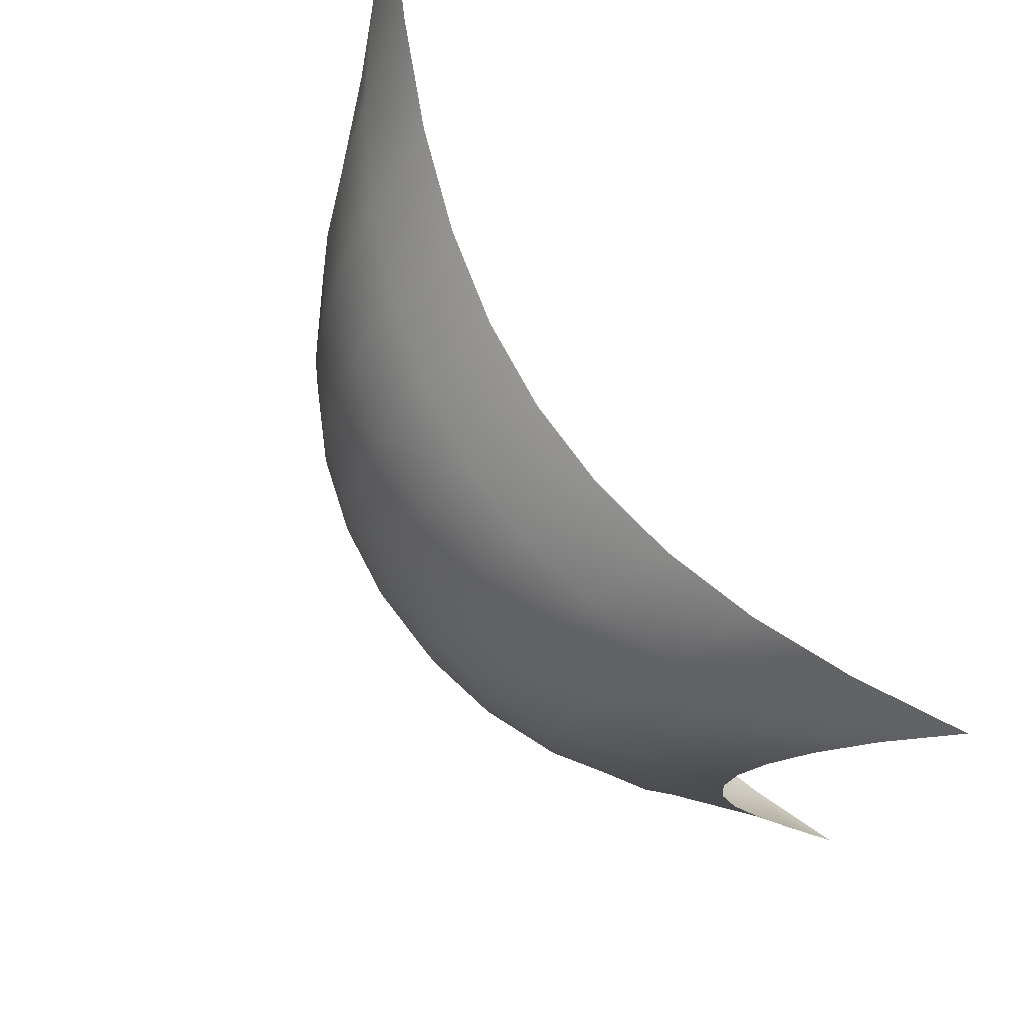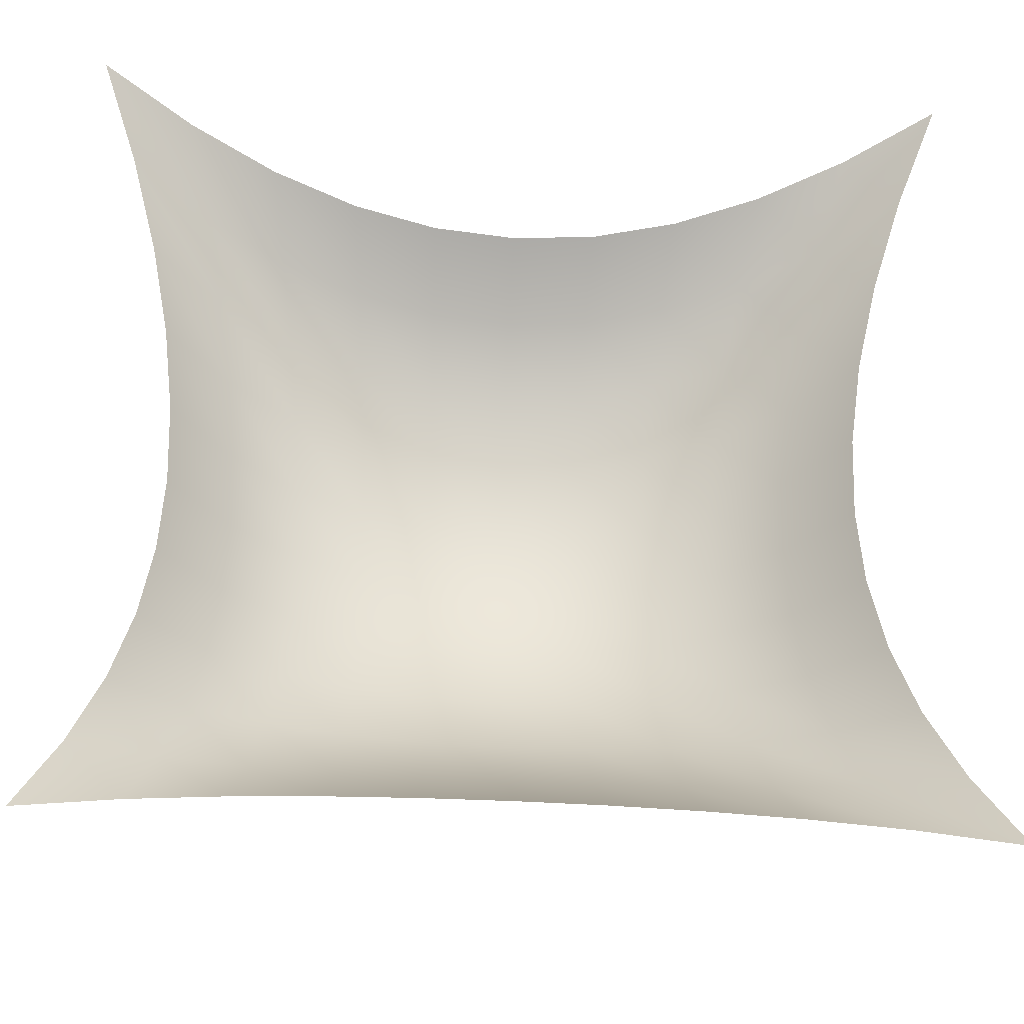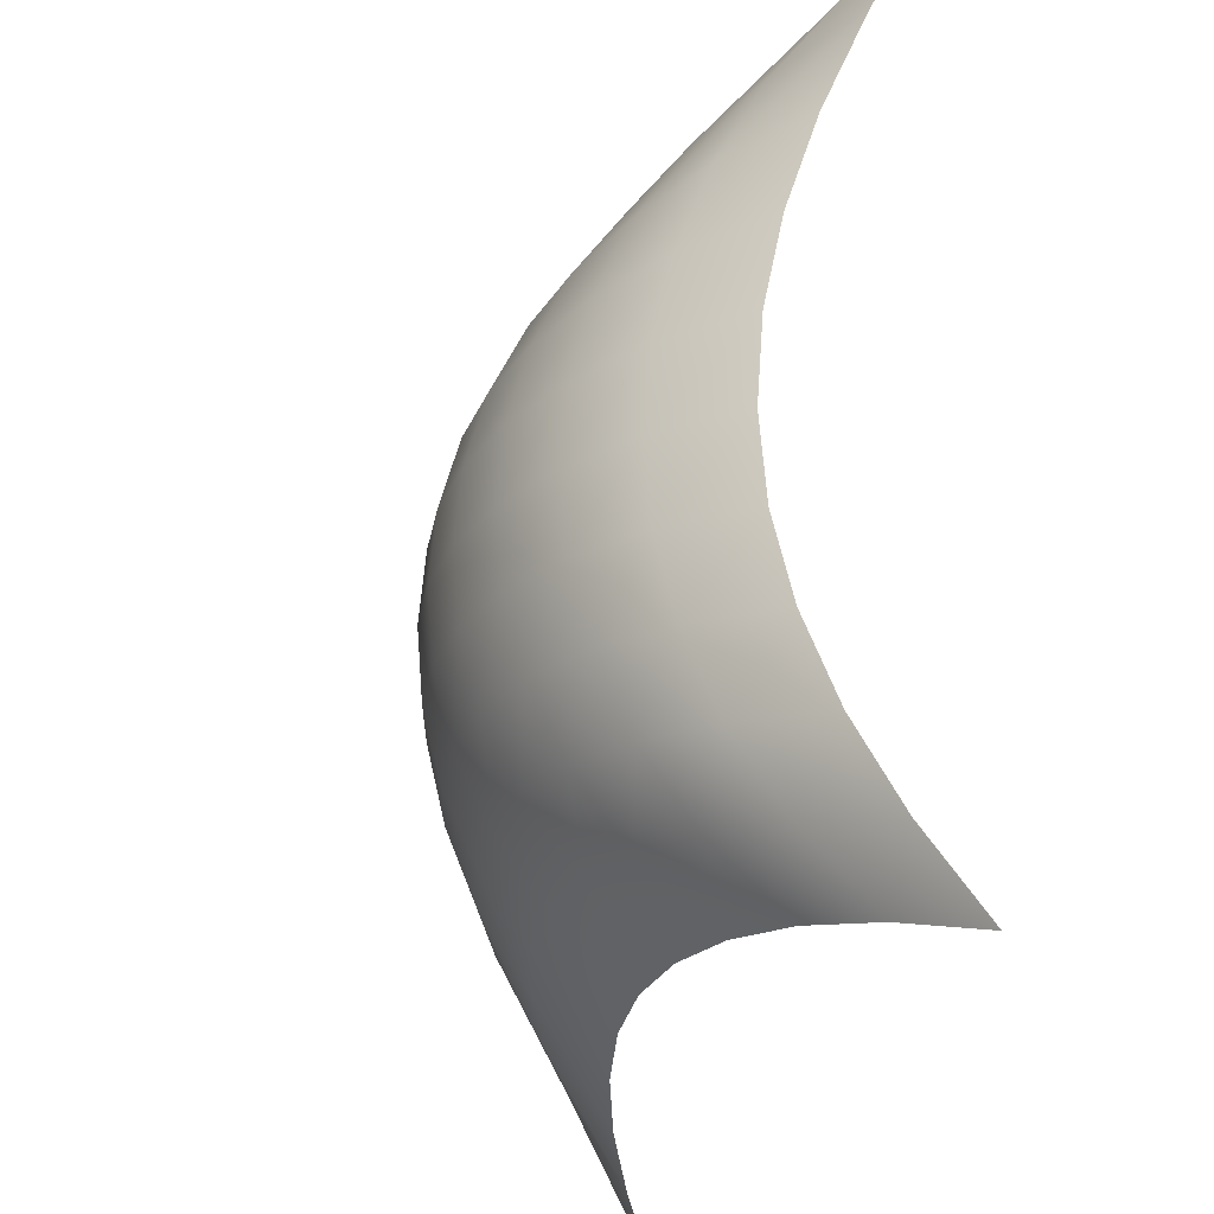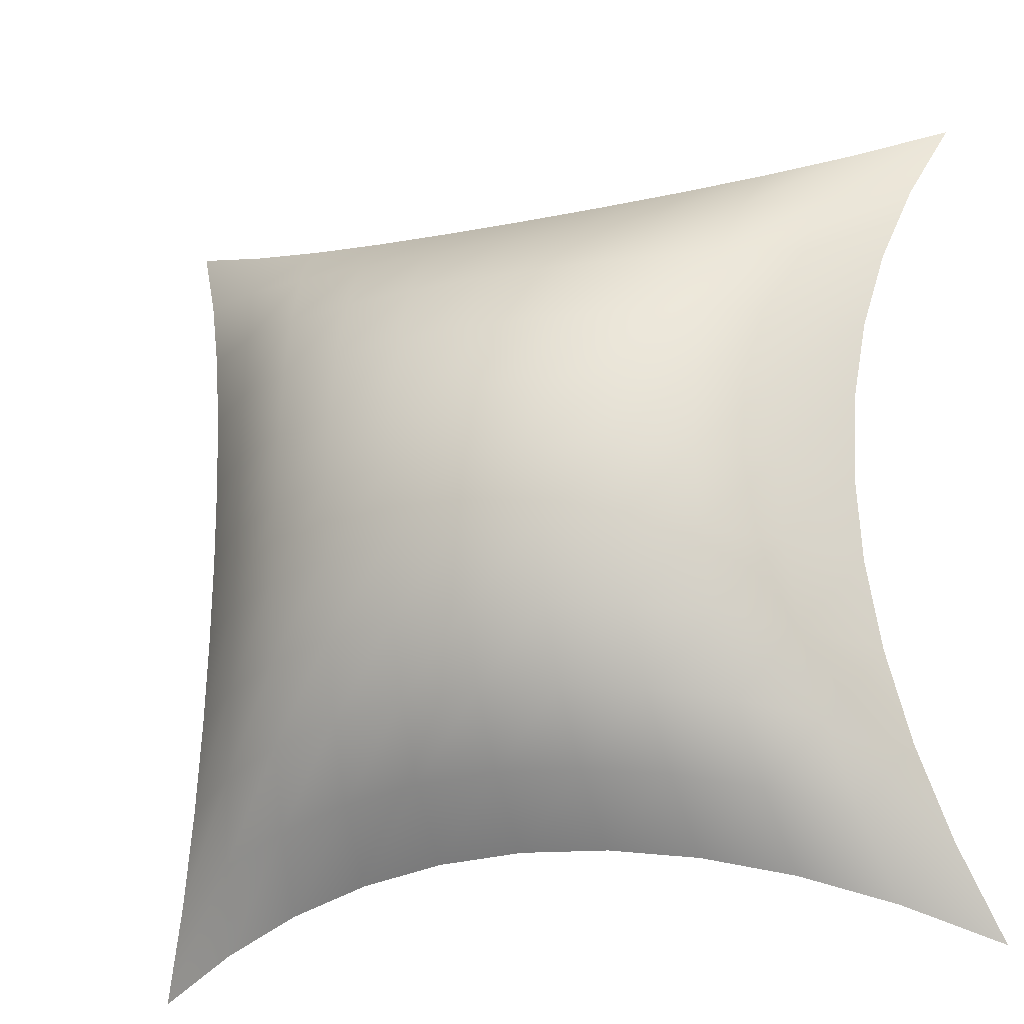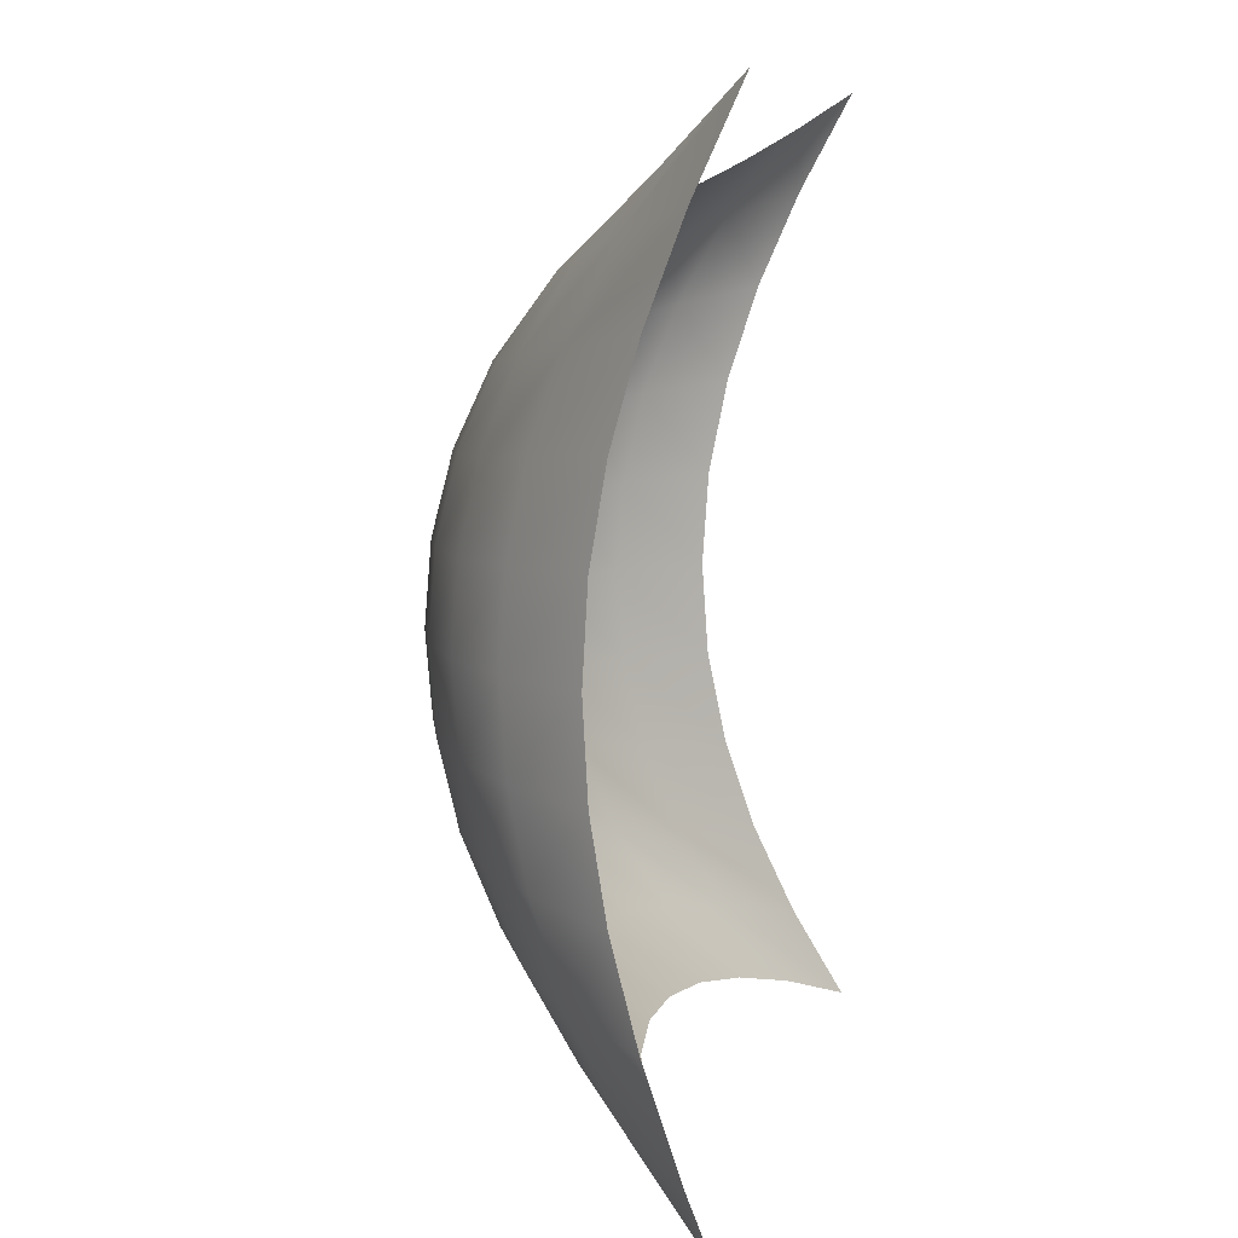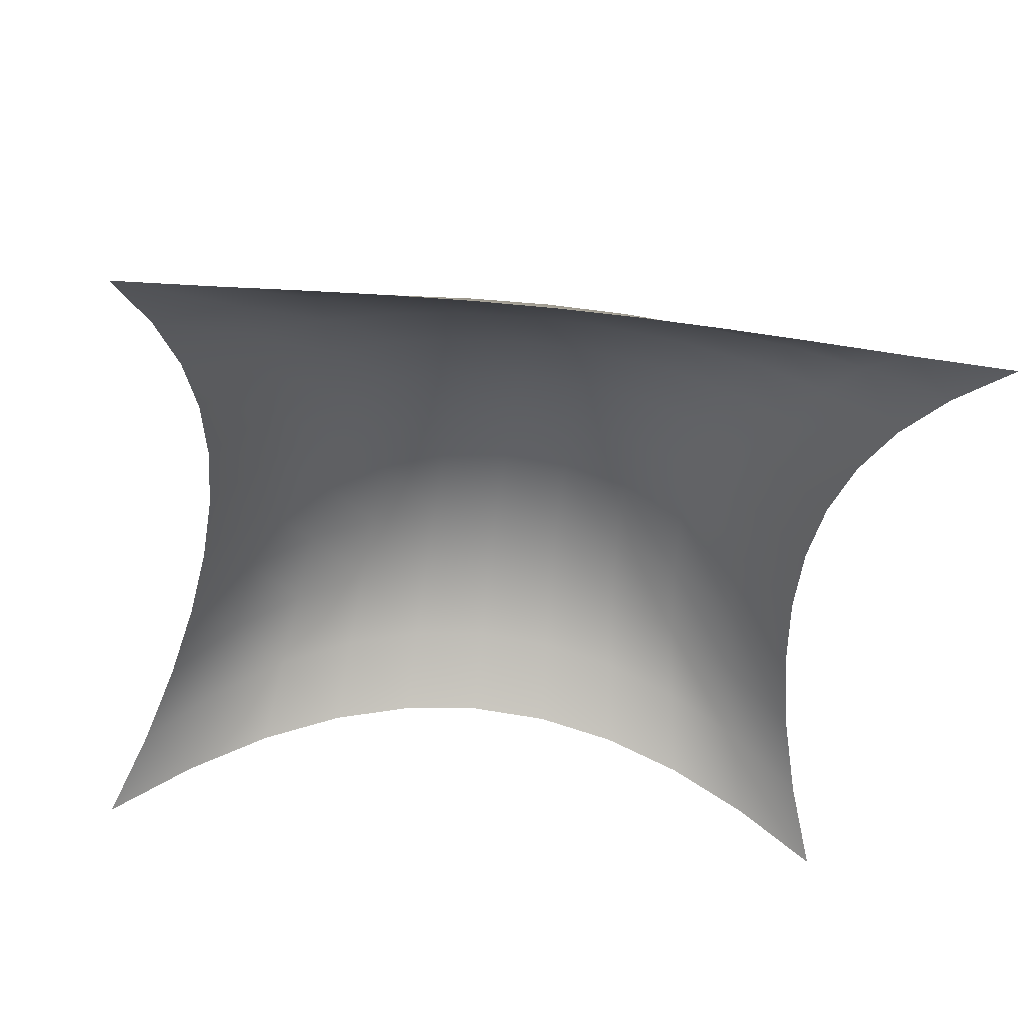
<metadata>
{"format":"obj","ext":"obj","renderer":"f3d","projection":"perspective","resolution":1024,"background":"white","views":[{"elev":76.8,"azim":57.4,"up":"+Y"},{"elev":-35.5,"azim":175.3,"up":"+Y"},{"elev":-27.2,"azim":75.3,"up":"+Y"},{"elev":-22.0,"azim":19.6,"up":"+Y"},{"elev":8.9,"azim":98.8,"up":"+Y"},{"elev":-42.1,"azim":172.3,"up":"+Z"}]}
</metadata>
<code>
v 10 10 0
v 10 0 0
v 9.594 8.961 0.5153
v 9.594 1.039 0.5153
v 9.292 7.951 0.9272
v 9.292 2.049 0.9272
v 9.083 6.959 1.226
v 9.083 3.041 1.226
v 8.961 9.594 0.5153
v 8.961 0.4057 0.5153
v 8.959 5.977 1.407
v 8.959 4.023 1.407
v 8.918 5 1.467
v 8.715 8.715 1.195
v 8.715 1.285 1.195
v 8.505 7.8 1.685
v 8.505 2.2 1.685
v 8.35 6.871 2.023
v 8.35 3.129 2.023
v 8.257 5.937 2.222
v 8.257 4.063 2.222
v 8.225 5 2.288
v 7.951 9.292 0.9272
v 7.951 0.7079 0.9272
v 7.8 8.505 1.685
v 7.8 1.495 1.685
v 7.663 7.663 2.221
v 7.663 2.337 2.221
v 7.557 6.789 2.582
v 7.557 3.211 2.582
v 7.492 5.898 2.793
v 7.492 4.102 2.793
v 7.47 5 2.862
v 6.959 9.083 1.226
v 6.959 0.9175 1.226
v 6.871 8.35 2.023
v 6.871 1.65 2.023
v 6.789 7.557 2.582
v 6.789 2.443 2.582
v 6.725 6.725 2.957
v 6.725 3.275 2.957
v 6.684 5.868 3.173
v 6.684 4.132 3.173
v 6.67 5 3.243
v 5.977 8.959 1.407
v 5.977 1.041 1.407
v 5.937 8.257 2.222
v 5.937 1.743 2.222
v 5.898 7.492 2.793
v 5.898 2.508 2.793
v 5.868 6.684 3.173
v 5.868 3.316 3.173
v 5.848 5.848 3.391
v 5.848 4.152 3.391
v 5.841 5 3.462
v 5 8.918 1.467
v 5 8.225 2.288
v 5 7.47 2.862
v 5 6.67 3.243
v 5 5.841 3.462
v 5 5 3.534
v 5 4.159 3.462
v 5 3.33 3.243
v 5 2.53 2.862
v 5 1.775 2.288
v 5 1.082 1.467
v 4.159 5 3.462
v 4.152 5.848 3.391
v 4.152 4.152 3.391
v 4.132 6.684 3.173
v 4.132 3.316 3.173
v 4.102 7.492 2.793
v 4.102 2.508 2.793
v 4.063 8.257 2.222
v 4.063 1.743 2.222
v 4.023 8.959 1.407
v 4.023 1.041 1.407
v 3.33 5 3.243
v 3.316 5.868 3.173
v 3.316 4.132 3.173
v 3.275 6.725 2.957
v 3.275 3.275 2.957
v 3.211 7.557 2.582
v 3.211 2.443 2.582
v 3.129 8.35 2.023
v 3.129 1.65 2.023
v 3.041 9.083 1.226
v 3.041 0.9175 1.226
v 2.53 5 2.862
v 2.508 5.898 2.793
v 2.508 4.102 2.793
v 2.443 6.789 2.582
v 2.443 3.211 2.582
v 2.337 7.663 2.221
v 2.337 2.337 2.221
v 2.2 8.505 1.685
v 2.2 1.495 1.685
v 2.049 9.292 0.9272
v 2.049 0.7079 0.9272
v 1.775 5 2.288
v 1.743 5.937 2.222
v 1.743 4.063 2.222
v 1.65 6.871 2.023
v 1.65 3.129 2.023
v 1.495 7.8 1.685
v 1.495 2.2 1.685
v 1.285 8.715 1.195
v 1.285 1.285 1.195
v 1.082 5 1.467
v 1.041 5.977 1.407
v 1.041 4.023 1.407
v 1.039 9.594 0.5153
v 1.039 0.4057 0.5153
v 0.9175 6.959 1.226
v 0.9175 3.041 1.226
v 0.7079 7.951 0.9272
v 0.7079 2.049 0.9272
v 0.4057 8.961 0.5153
v 0.4057 1.039 0.5153
v 0 10 0
v 0 0 0
f 121 113 108 119
f 119 108 106 117
f 117 106 104 115
f 115 104 102 111
f 111 102 100 109
f 109 100 101 110
f 110 101 103 114
f 114 103 105 116
f 116 105 107 118
f 118 107 112 120
f 113 99 97 108
f 108 97 95 106
f 106 95 93 104
f 104 93 91 102
f 102 91 89 100
f 100 89 90 101
f 101 90 92 103
f 103 92 94 105
f 105 94 96 107
f 107 96 98 112
f 99 88 86 97
f 97 86 84 95
f 95 84 82 93
f 93 82 80 91
f 91 80 78 89
f 89 78 79 90
f 90 79 81 92
f 92 81 83 94
f 94 83 85 96
f 96 85 87 98
f 88 77 75 86
f 86 75 73 84
f 84 73 71 82
f 82 71 69 80
f 80 69 67 78
f 78 67 68 79
f 79 68 70 81
f 81 70 72 83
f 83 72 74 85
f 85 74 76 87
f 77 66 65 75
f 75 65 64 73
f 73 64 63 71
f 71 63 62 69
f 69 62 61 67
f 67 61 60 68
f 68 60 59 70
f 70 59 58 72
f 72 58 57 74
f 74 57 56 76
f 66 46 48 65
f 65 48 50 64
f 64 50 52 63
f 63 52 54 62
f 62 54 55 61
f 61 55 53 60
f 60 53 51 59
f 59 51 49 58
f 58 49 47 57
f 57 47 45 56
f 46 35 37 48
f 48 37 39 50
f 50 39 41 52
f 52 41 43 54
f 54 43 44 55
f 55 44 42 53
f 53 42 40 51
f 51 40 38 49
f 49 38 36 47
f 47 36 34 45
f 35 24 26 37
f 37 26 28 39
f 39 28 30 41
f 41 30 32 43
f 43 32 33 44
f 44 33 31 42
f 42 31 29 40
f 40 29 27 38
f 38 27 25 36
f 36 25 23 34
f 24 10 15 26
f 26 15 17 28
f 28 17 19 30
f 30 19 21 32
f 32 21 22 33
f 33 22 20 31
f 31 20 18 29
f 29 18 16 27
f 27 16 14 25
f 25 14 9 23
f 10 2 4 15
f 15 4 6 17
f 17 6 8 19
f 19 8 12 21
f 21 12 13 22
f 22 13 11 20
f 20 11 7 18
f 18 7 5 16
f 16 5 3 14
f 14 3 1 9

</code>
